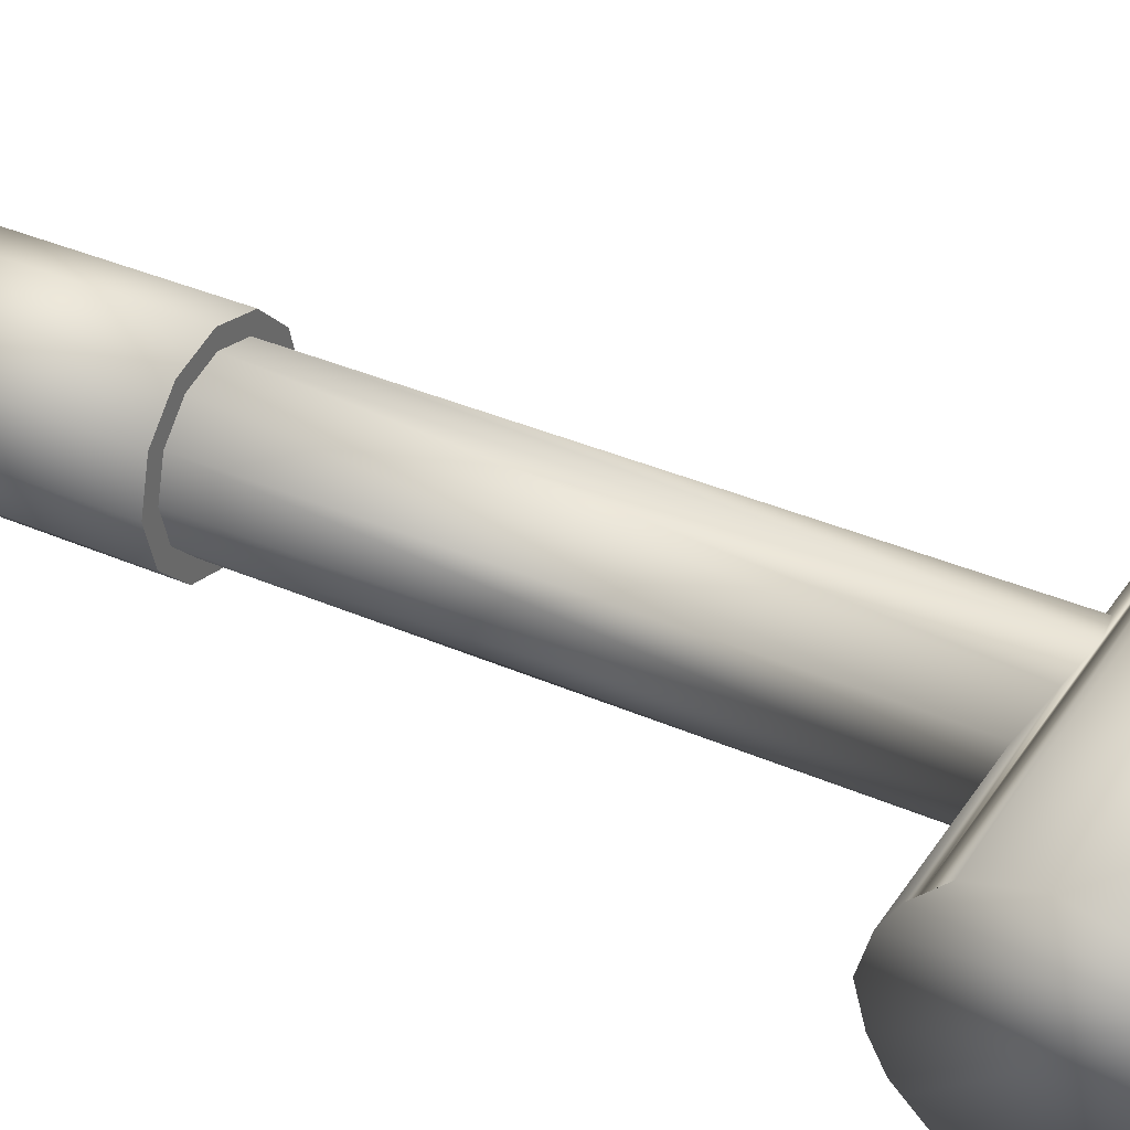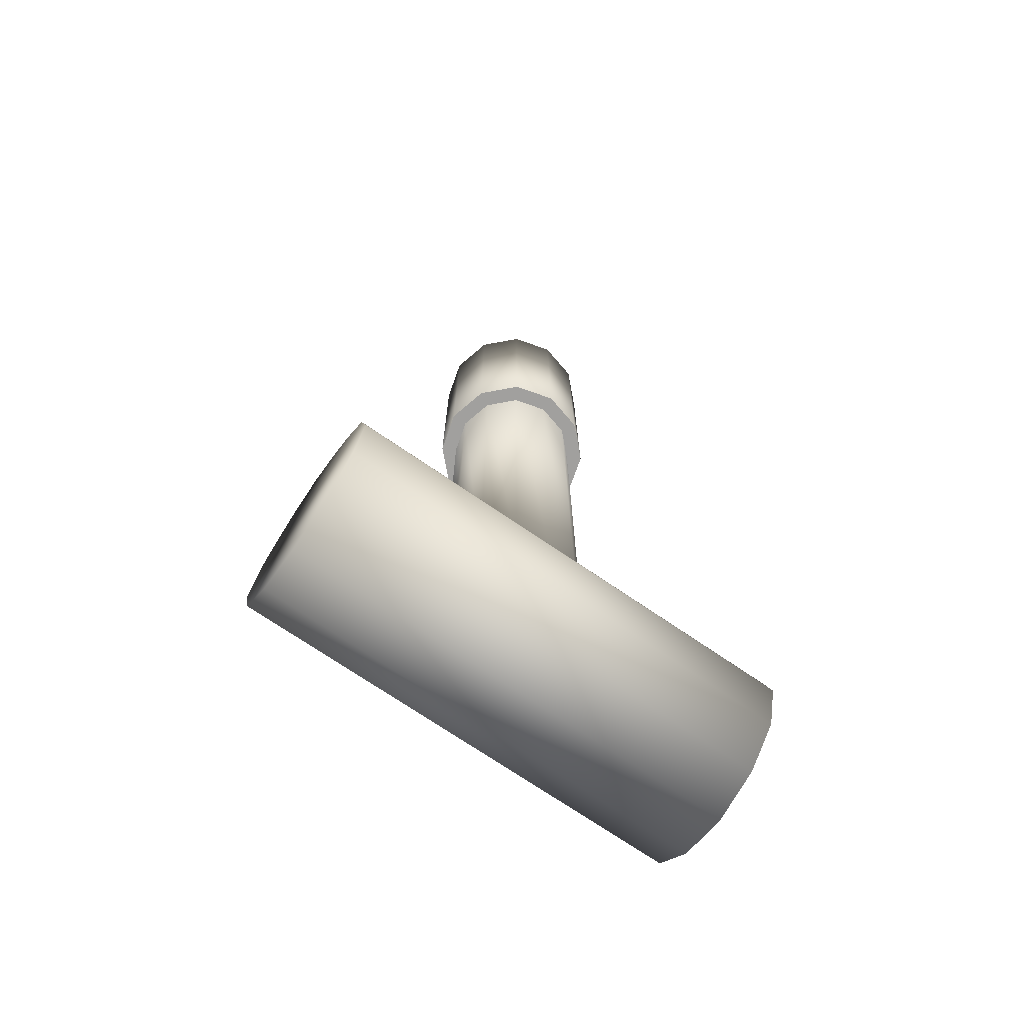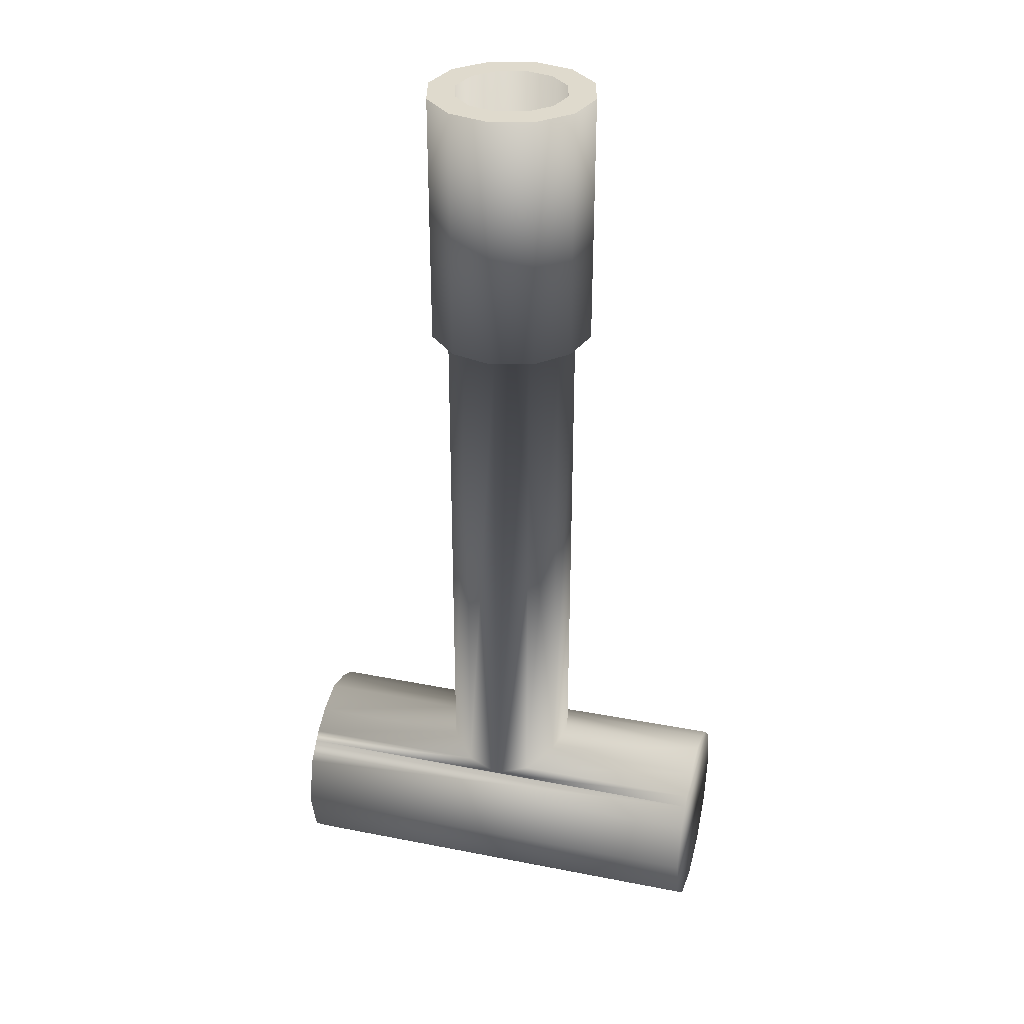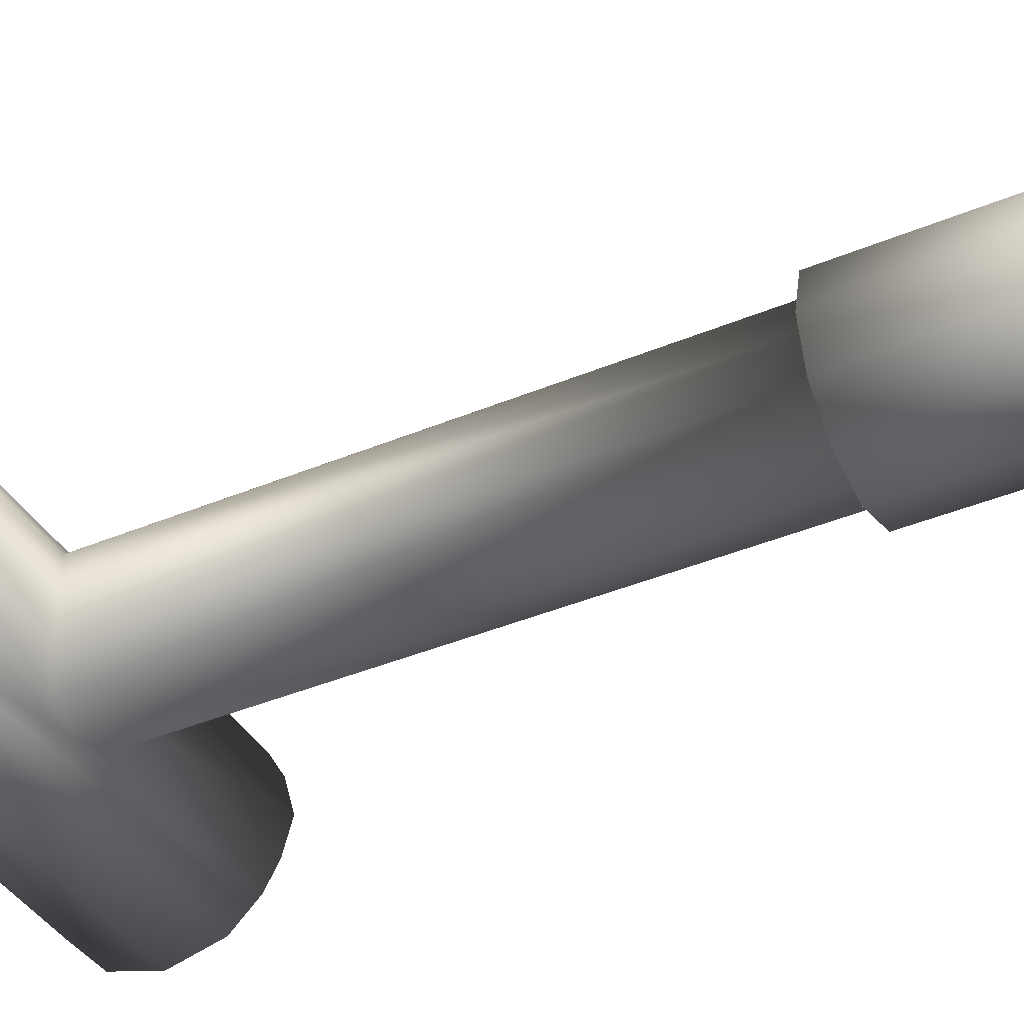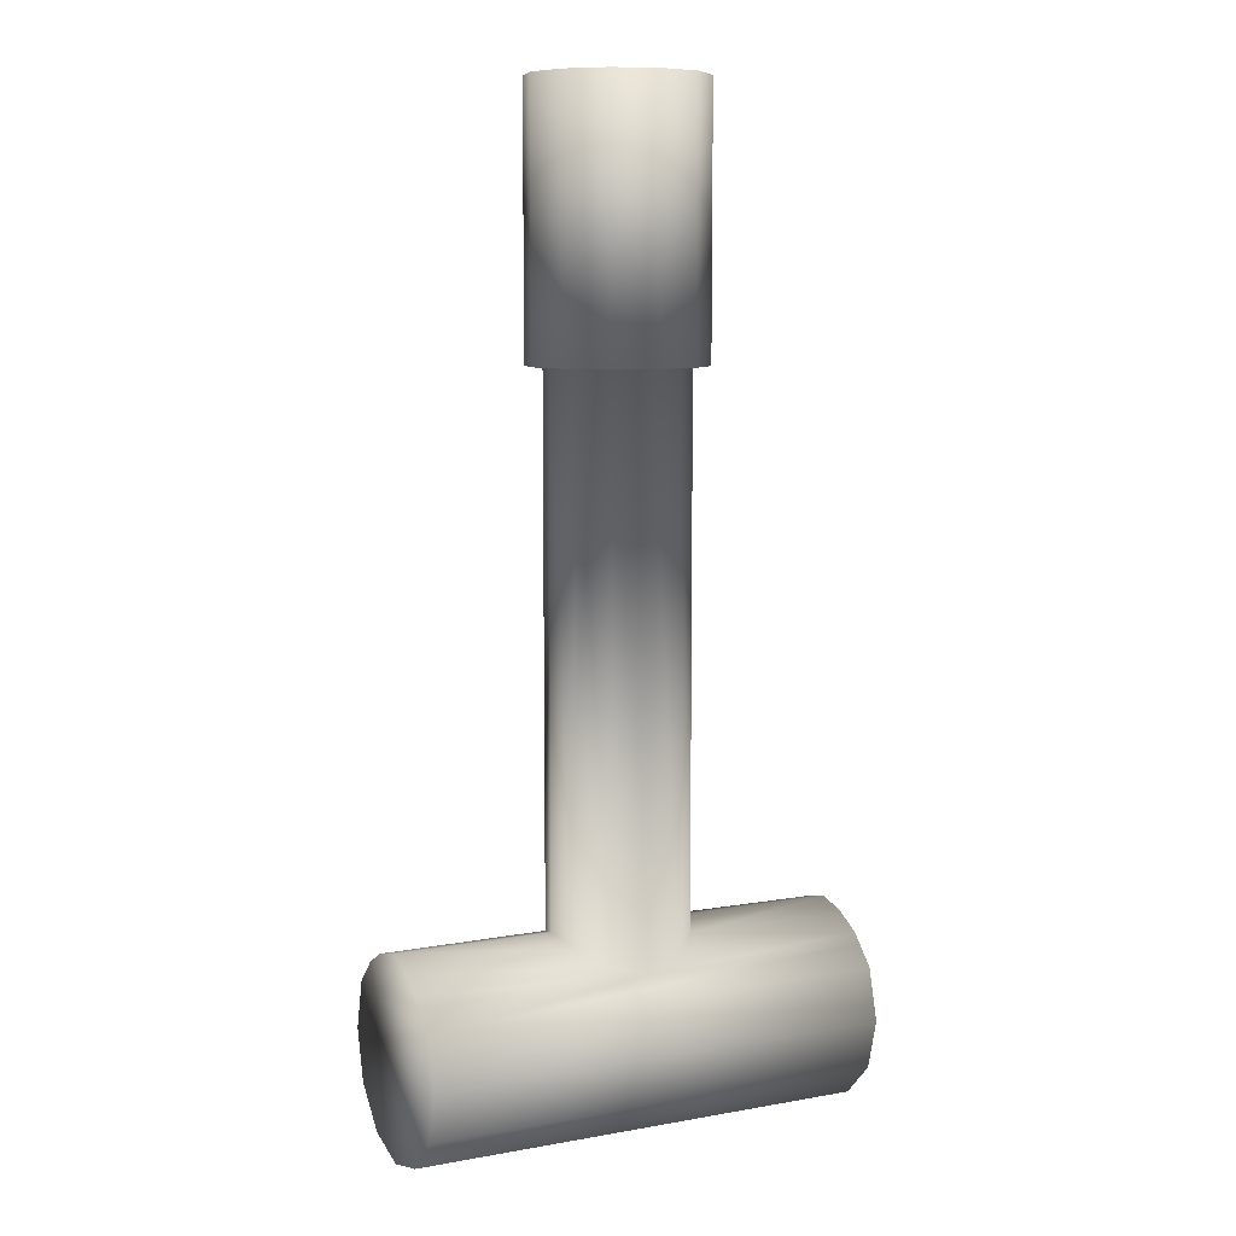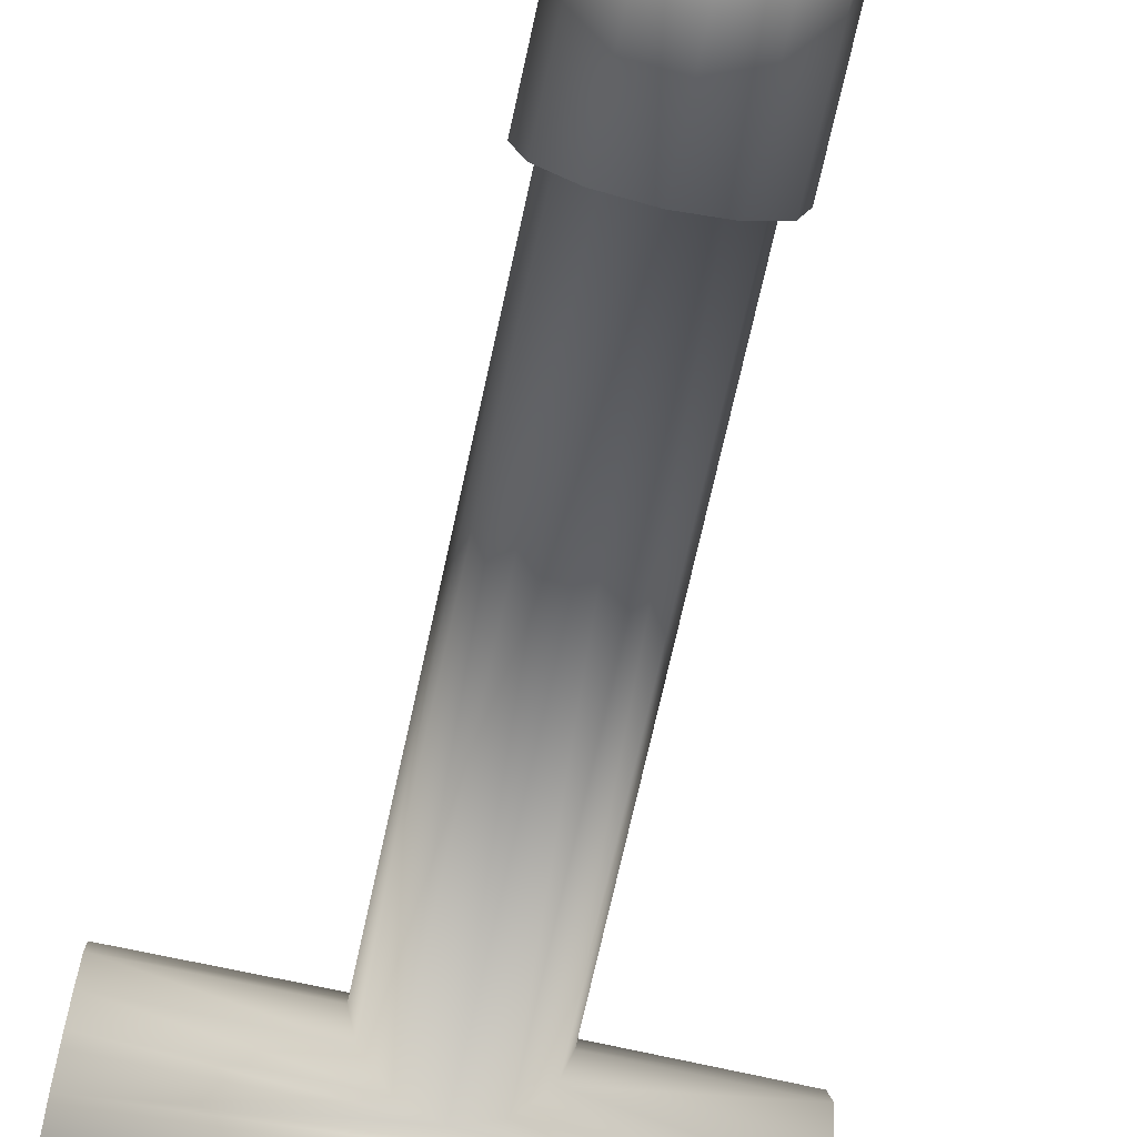
<metadata>
{"format":"obj","ext":"obj","renderer":"f3d","projection":"perspective","resolution":1024,"background":"white","views":[{"elev":36.9,"azim":119.5,"up":"+Y"},{"elev":-71.8,"azim":-34.5,"up":"+Z"},{"elev":32.9,"azim":-164.8,"up":"+Z"},{"elev":-39.4,"azim":-62.3,"up":"+Y"},{"elev":8.6,"azim":-25.8,"up":"+Z"},{"elev":-71.6,"azim":-12.5,"up":"+Y"}]}
</metadata>
<code>
v 0.0271 0.000409 0.03916
v 0.0271 0.000409 0.2461
v 0.02347 -0.01314 0.03579
v 0.02347 -0.01314 0.2461
v 0.01355 -0.02306 0.03
v 0.01355 -0.02306 0.2461
v -0 -0.02669 0.02701
v -0 -0.02669 0.2461
v -0.01355 -0.02306 0.03
v -0.01355 -0.02306 0.2461
v -0.02347 -0.01314 0.03579
v -0.02347 -0.01314 0.2461
v -0.0271 0.000409 0.03916
v -0.0271 0.000409 0.2461
v -0.02347 0.01396 0.03579
v -0.02347 0.01396 0.2461
v -0.01355 0.02388 0.03
v -0.01355 0.02388 0.2461
v -0 0.02751 0.02701
v -0 0.02751 0.2461
v 0.01355 0.02388 0.03
v 0.01355 0.02388 0.2461
v 0.02347 0.01396 0.03579
v 0.02347 0.01396 0.2461
v 0.03376 0.000409 0.2461
v 0.02923 -0.01647 0.2461
v 0.01688 -0.02882 0.2461
v -0 -0.03335 0.2461
v -0.01688 -0.02882 0.2461
v -0.02923 -0.01647 0.2461
v -0.03376 0.000409 0.2461
v -0.02923 0.01729 0.2461
v -0.01688 0.02964 0.2461
v -0 0.03416 0.2461
v 0.01688 0.02964 0.2461
v 0.02923 0.01729 0.2461
v 0.03376 0.000409 0.3481
v 0.02923 -0.01647 0.3481
v 0.01688 -0.02882 0.3481
v -0 -0.03335 0.3481
v -0.01688 -0.02882 0.3481
v -0.02923 -0.01647 0.3481
v -0.03376 0.000409 0.3481
v -0.02923 0.01729 0.3481
v -0.01688 0.02964 0.3481
v -0 0.03416 0.3481
v 0.01688 0.02964 0.3481
v 0.02923 0.01729 0.3481
v 0.02261 0.000409 0.3481
v 0.01958 -0.0109 0.3481
v 0.0113 -0.01917 0.3481
v -0 -0.0222 0.3481
v -0.0113 -0.01917 0.3481
v -0.01958 -0.0109 0.3481
v -0.02261 0.000409 0.3481
v -0.01958 0.01171 0.3481
v -0.0113 0.01999 0.3481
v -0 0.02302 0.3481
v 0.0113 0.01999 0.3481
v 0.01958 0.01171 0.3481
v 0.02261 0.000409 0.05147
v 0.01958 -0.0109 0.05147
v 0.0113 -0.01917 0.05147
v -0 -0.0222 0.05147
v -0.0113 -0.01917 0.05147
v -0.01958 -0.0109 0.05147
v -0.02261 0.000409 0.05147
v -0.01958 0.01171 0.05147
v -0.0113 0.01999 0.05147
v -0 0.02302 0.05147
v 0.0113 0.01999 0.05147
v 0.01958 0.01171 0.05147
v 0.08919 0.03924 -8e-06
v -0.08919 0.03924 -8e-06
v 0.08919 0.03399 0.01961
v -0.08919 0.03399 0.01961
v -0.08919 -0.02315 0.03044
v 0.08919 -0.02315 0.03044
v 0.08919 3e-06 0.03923
v -0.08919 3e-06 0.03923
v 0.08919 -0.03398 0.01961
v -0.08919 -0.03398 0.01961
v 0.08919 -0.03924 -8e-06
v -0.08919 -0.03924 -8e-06
v 0.08919 -0.03398 -0.01963
v -0.08919 -0.03398 -0.01963
v 0.08919 -0.01962 -0.03399
v -0.08919 -0.01962 -0.03399
v 0.08919 3e-06 -0.03925
v -0.08919 3e-06 -0.03925
v 0.08919 0.01962 -0.03399
v -0.08919 0.01962 -0.03399
v 0.08919 0.03399 -0.01963
v -0.08919 0.03399 -0.01963
v 0.08919 0.02379 0.02981
v -0.08919 0.02379 0.02981
v 0.08919 -0.02652 0.02707
v 0.08919 0.02713 0.02647
v -0.08919 0.02713 0.02647
v 0.08919 -0.013 0.03575
v -0.08919 -0.013 0.03575
v -0.08919 0.01397 0.03549
v 0.08919 0.01397 0.03549
v -0.08919 -0.02652 0.02707
f 1 2 4
f 3 4 6
f 5 6 8
f 7 8 10
f 9 10 12
f 11 12 14
f 13 14 15
f 15 16 17
f 17 18 19
f 19 20 21
f 2 24 36
f 23 24 1
f 21 22 23
f 30 29 42
f 12 10 29
f 16 14 31
f 20 18 33
f 6 4 26
f 24 22 35
f 10 8 28
f 4 2 25
f 14 12 30
f 18 16 32
f 22 20 34
f 8 6 27
f 45 44 56
f 36 35 47
f 31 30 43
f 26 25 37
f 25 36 48
f 32 31 44
f 27 26 38
f 33 32 45
f 28 27 39
f 34 33 46
f 29 28 41
f 35 34 46
f 59 58 71
f 40 39 51
f 46 45 57
f 41 40 52
f 47 46 58
f 42 41 53
f 48 47 59
f 43 42 54
f 38 37 49
f 37 48 60
f 44 43 55
f 39 38 50
f 62 61 63
f 54 53 65
f 60 59 72
f 55 54 66
f 50 49 62
f 49 60 61
f 56 55 67
f 51 50 63
f 57 56 68
f 52 51 64
f 58 57 69
f 53 52 64
f 73 74 75
f 11 101 9
f 103 23 1
f 9 77 7
f 81 82 84
f 83 84 86
f 85 86 88
f 87 88 90
f 89 90 92
f 7 97 78
f 93 94 74
f 91 92 93
f 21 95 98
f 7 104 82
f 23 103 95
f 3 5 78
f 19 99 96
f 15 17 102
f 76 99 75
f 101 11 80
f 79 1 3
f 80 13 15
f 92 74 94
f 95 75 98
f 3 1 4
f 5 3 6
f 7 5 8
f 9 7 10
f 11 9 12
f 13 11 14
f 14 16 15
f 16 18 17
f 18 20 19
f 20 22 21
f 25 2 36
f 24 2 1
f 22 24 23
f 29 41 42
f 30 12 29
f 32 16 31
f 34 20 33
f 27 6 26
f 36 24 35
f 29 10 28
f 26 4 25
f 31 14 30
f 33 18 32
f 35 22 34
f 28 8 27
f 57 45 56
f 48 36 47
f 30 42 43
f 38 26 37
f 37 25 48
f 31 43 44
f 39 27 38
f 32 44 45
f 40 28 39
f 33 45 46
f 28 40 41
f 47 35 46
f 58 70 71
f 52 40 51
f 58 46 57
f 53 41 52
f 59 47 58
f 54 42 53
f 60 48 59
f 55 43 54
f 50 38 49
f 49 37 60
f 56 44 55
f 51 39 50
f 61 72 63
f 72 71 63
f 71 70 63
f 70 69 63
f 69 68 63
f 68 67 63
f 67 66 63
f 66 65 64
f 63 66 64
f 66 54 65
f 59 71 72
f 67 55 66
f 49 61 62
f 60 72 61
f 68 56 67
f 50 62 63
f 69 57 68
f 51 63 64
f 70 58 69
f 65 53 64
f 74 76 75
f 101 77 9
f 79 103 1
f 77 104 7
f 83 81 84
f 85 83 86
f 87 85 88
f 89 87 90
f 91 89 92
f 5 7 78
f 73 93 74
f 92 94 93
f 19 21 98
f 97 7 82
f 81 97 82
f 21 23 95
f 100 3 78
f 17 19 96
f 17 96 102
f 99 19 98
f 75 99 98
f 11 13 80
f 100 79 3
f 102 80 15
f 76 74 92
f 76 92 90
f 76 90 88
f 76 88 86
f 76 86 84
f 102 101 80
f 76 84 82
f 96 101 102
f 96 77 101
f 76 82 104
f 99 76 104
f 96 99 77
f 99 104 77
f 93 73 91
f 73 75 91
f 75 95 91
f 95 103 91
f 103 79 91
f 79 100 91
f 100 78 91
f 78 97 91
f 97 81 91
f 81 83 91
f 83 85 91
f 85 87 89
f 91 85 89

</code>
